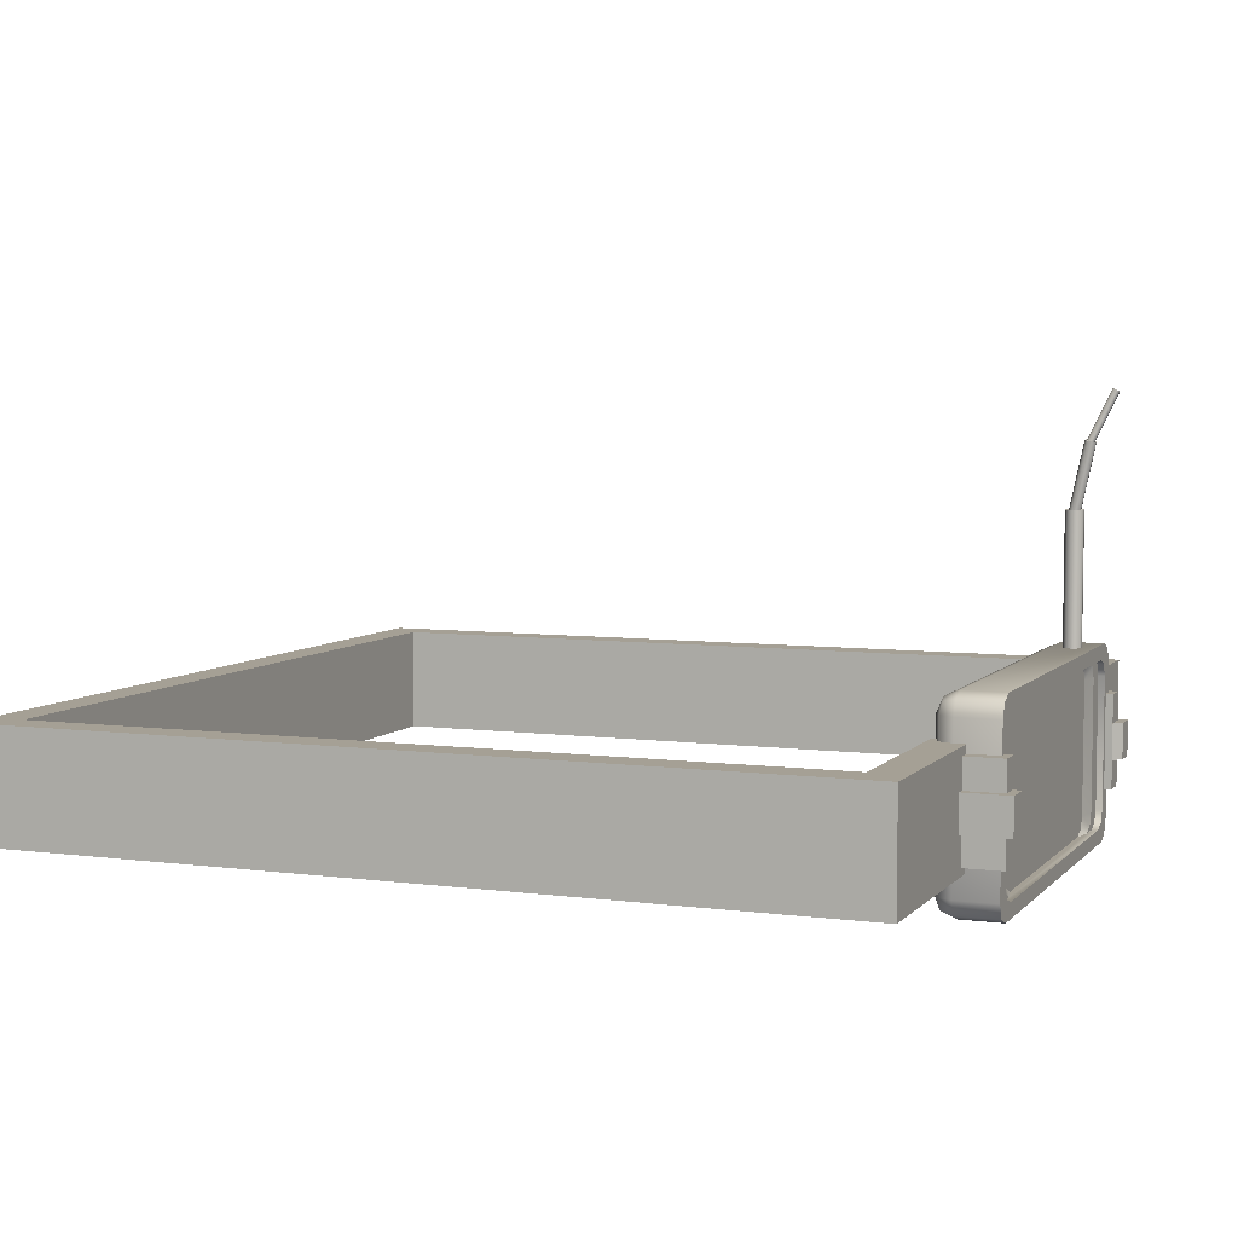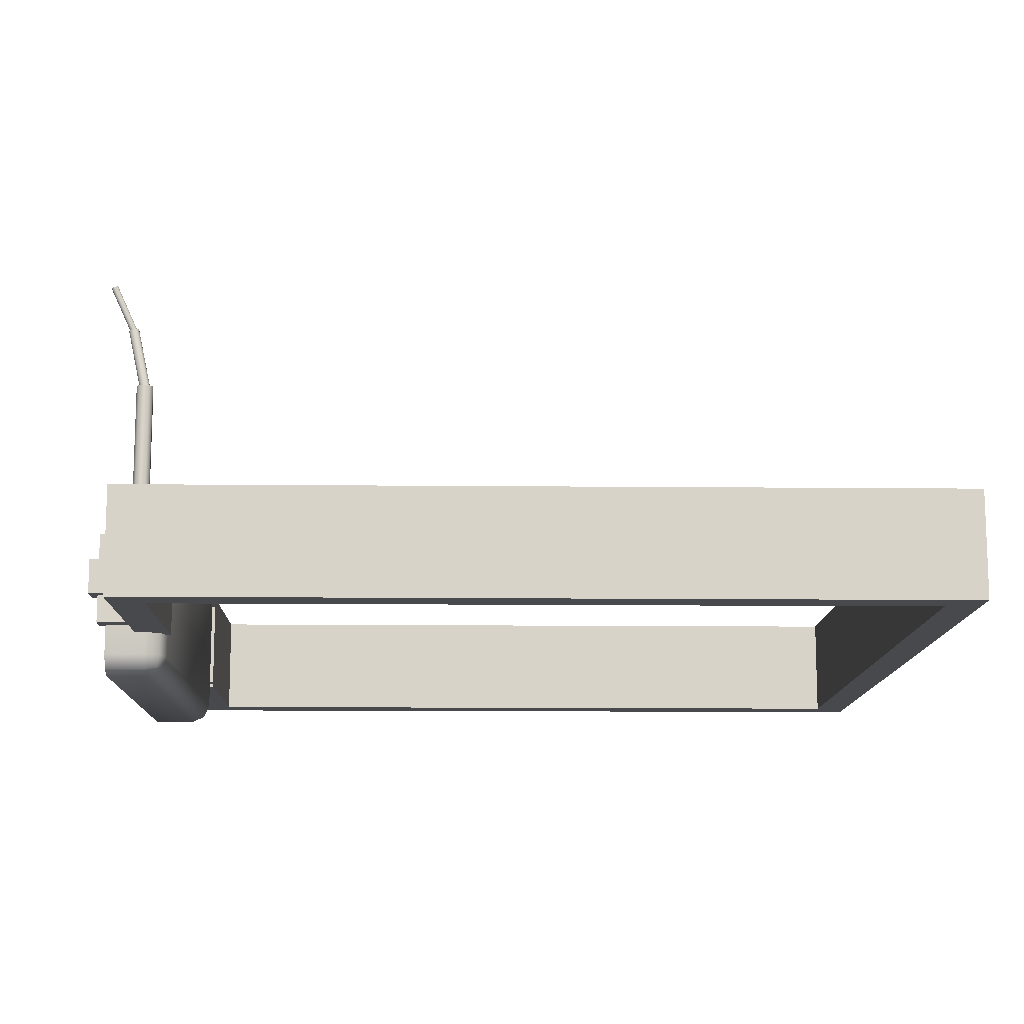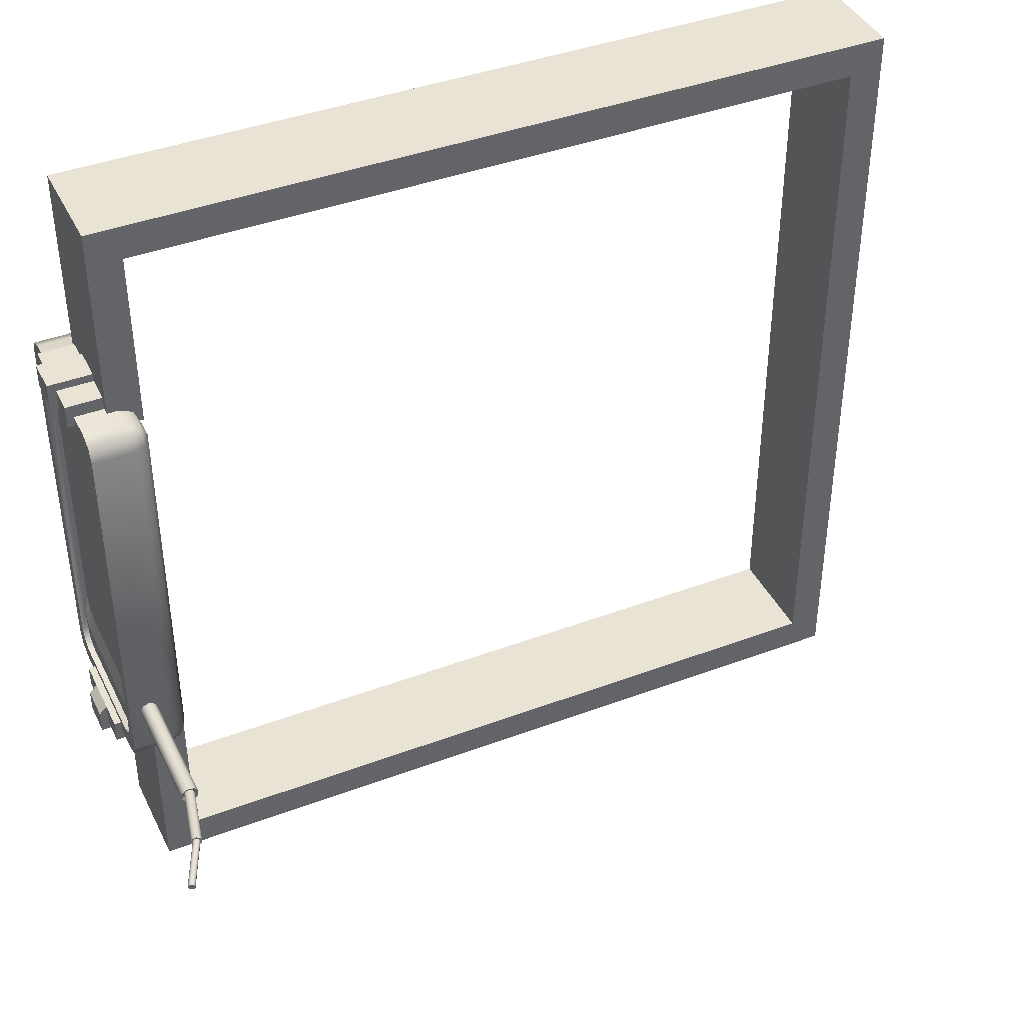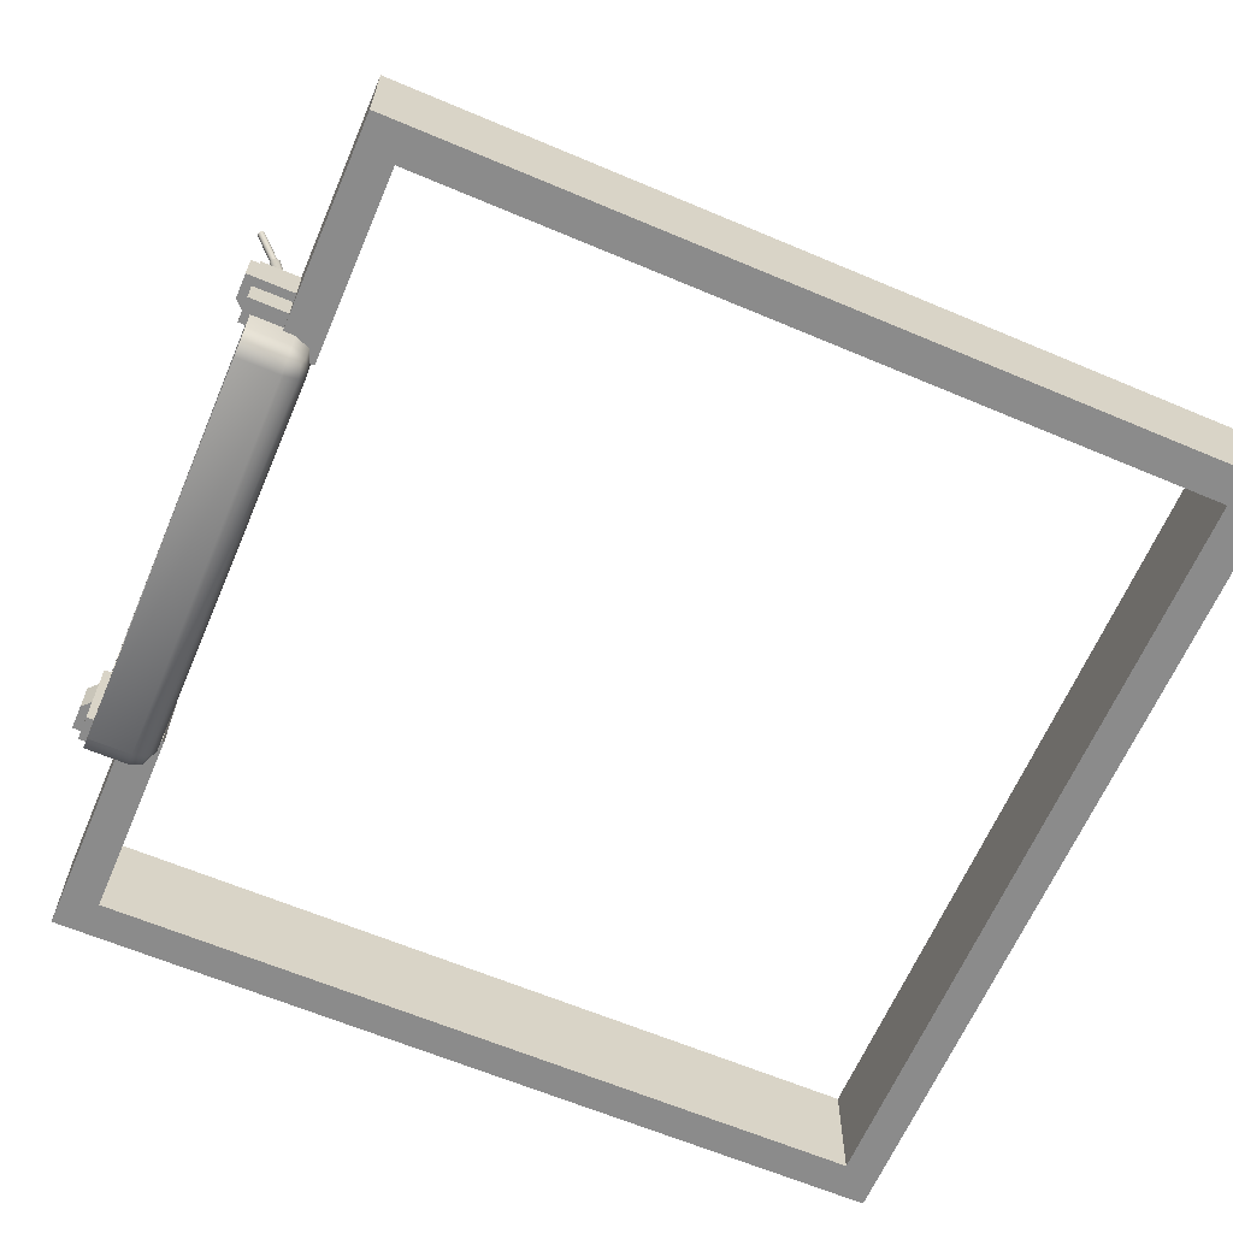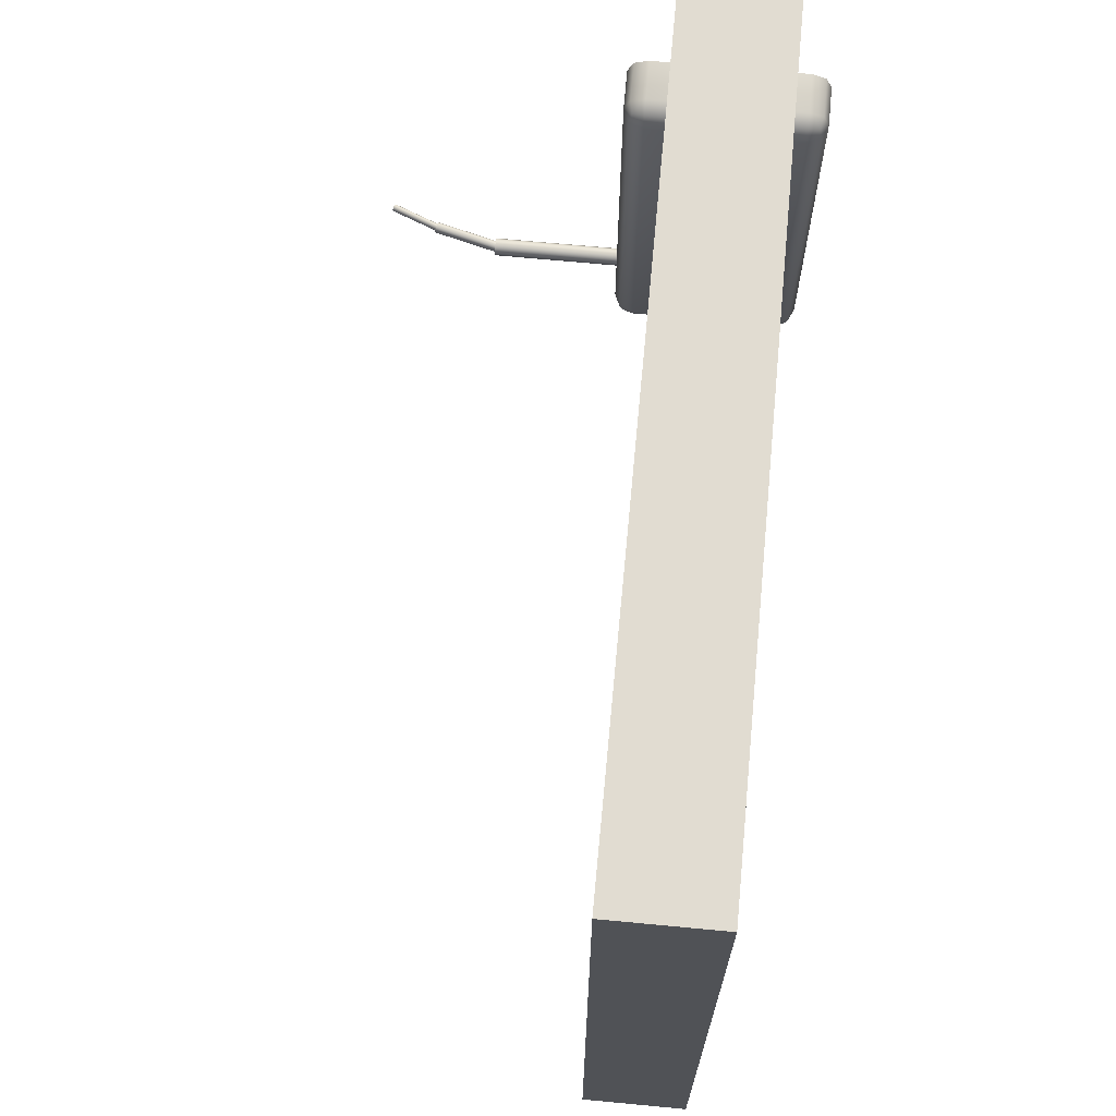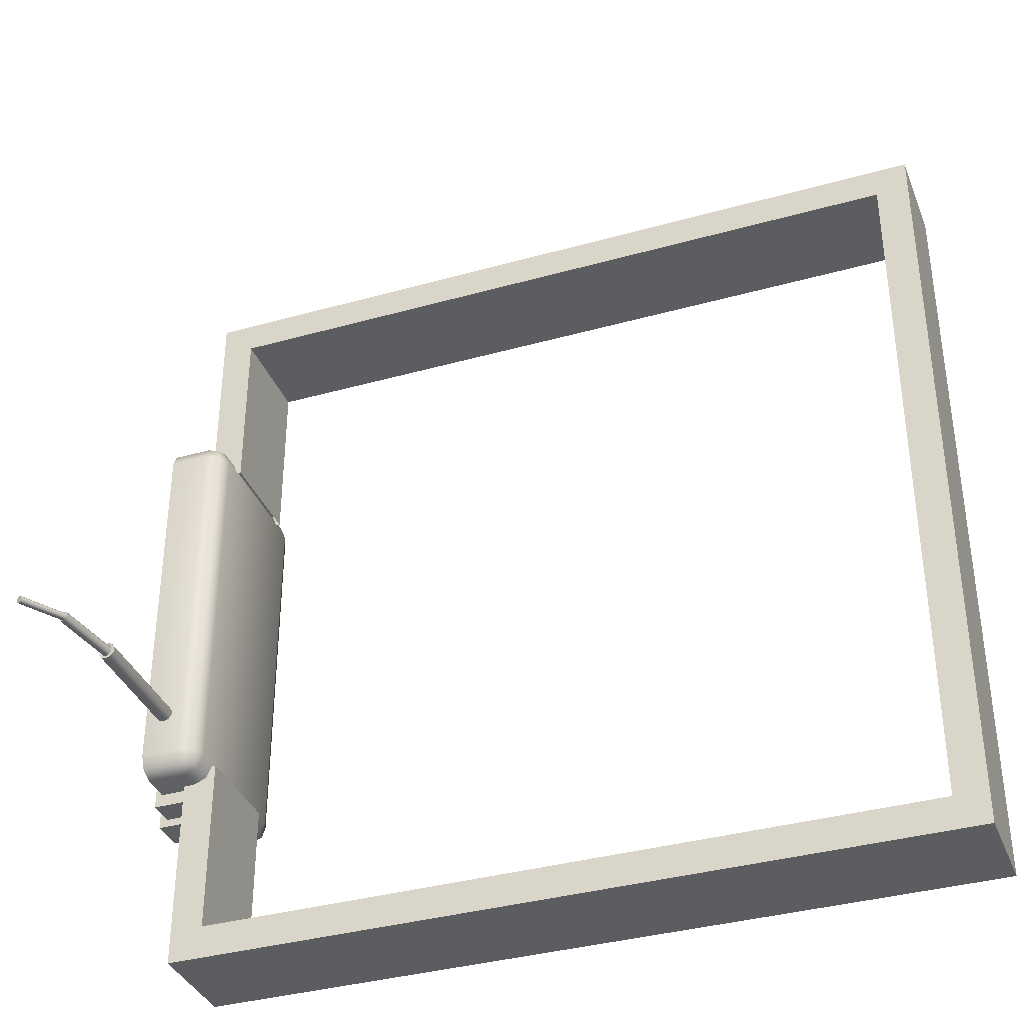
<metadata>
{"format":"obj","ext":"obj","renderer":"f3d","projection":"perspective","resolution":1024,"background":"white","views":[{"elev":5.9,"azim":21.9,"up":"+Y"},{"elev":-12.5,"azim":178.7,"up":"+Y"},{"elev":41.2,"azim":155.4,"up":"+Z"},{"elev":-63.9,"azim":156.9,"up":"+Y"},{"elev":69.2,"azim":-84.6,"up":"+Z"},{"elev":-36.6,"azim":-159.9,"up":"+Z"}]}
</metadata>
<code>
o Cube.003_Cube.004
v 0.985 0.4592 -0.5826
v 0.985 0.5323 -0.5826
v 1.166 0.5323 -0.5826
v 1.166 0.4592 -0.5826
v 1.166 0.5323 -0.5209
v 1.166 0.4592 -0.5209
v 0.985 0.2949 -0.5826
v 1.166 0.2949 -0.5826
v 1.166 0.2949 -0.5209
v 0.985 0.2949 -0.5209
v 0.985 0.5323 -0.5209
v 1.166 0.368 -0.5209
v 1.166 0.368 -0.5826
v 0.985 0.368 -0.5826
v 1.187 0.368 -0.5422
v 1.187 0.4592 -0.5422
v 1.187 0.368 -0.604
v 1.187 0.4592 -0.604
v 1.006 0.368 -0.604
v 1.006 0.4592 -0.604
v 0.985 0.2949 0.5826
v 0.985 0.2949 0.5209
v 1.166 0.2949 0.5209
v 1.166 0.2949 0.5826
v 1.166 0.368 0.5209
v 0.985 0.5323 0.5209
v 1.166 0.4592 0.5209
v 1.166 0.5323 0.5209
v 0.985 0.4592 0.5826
v 1.166 0.4592 0.5826
v 1.166 0.5323 0.5826
v 0.985 0.5323 0.5826
v 1.166 0.368 0.5826
v 0.985 0.368 0.5826
v 1.187 0.4592 0.5422
v 1.187 0.368 0.5422
v 1.187 0.4592 0.604
v 1.006 0.4592 0.604
v 1.187 0.368 0.604
v 1.006 0.368 0.604
v -1.071 0.2755 1.071
v -1.071 0.5531 1.071
v -1.071 0.5531 -1.071
v -1.071 0.2755 -1.071
v 1.071 0.5531 -1.071
v 1.071 0.2755 -1.071
v 1.071 0.5531 1.071
v 1.071 0.2755 1.071
v 1.071 0.2755 0.5001
v 1.071 0.5531 0.5001
v 1.071 0.5531 -0.5001
v 1.071 0.2755 -0.5001
v 0.981 0.2755 0.5001
v 0.981 0.2755 -0.5001
v 0.981 0.2755 -0.981
v -0.981 0.2755 -0.981
v -0.981 0.2755 0.981
v 0.981 0.2755 0.981
v 0.981 0.5531 0.5001
v 0.981 0.5531 0.981
v -0.981 0.5531 0.981
v -0.981 0.5531 -0.981
v 0.981 0.5531 -0.981
v 0.981 0.5531 -0.5001
v 1.148 0.2172 0.5478
v 1.148 0.6082 0.5478
v 1.042 0.6082 0.5478
v 1.042 0.2172 0.5478
v 1.148 0.2466 0.5034
v 1.148 0.5787 0.5034
v 1.042 0.6601 -0.4958
v 1.005 0.6449 -0.4958
v 1.005 0.6449 0.4958
v 1.042 0.6601 0.4958
v 0.99 0.2172 -0.4958
v 1.005 0.2172 -0.5326
v 1.012 0.1872 -0.5258
v 1.005 0.1804 -0.4958
v 1.148 0.6449 -0.5326
v 1.148 0.6082 -0.5478
v 1.042 0.6082 -0.5478
v 1.042 0.6449 -0.5326
v 1.042 0.1652 0.4958
v 1.042 0.1804 0.5326
v 1.012 0.1872 0.5258
v 1.005 0.1804 0.4958
v 1.005 0.2172 0.5326
v 0.99 0.2172 0.4958
v 1.042 0.6449 0.5326
v 1.012 0.6382 0.5258
v 1.005 0.6082 0.5326
v 0.99 0.6082 0.4958
v 1.042 0.2172 -0.5478
v 1.042 0.1804 -0.5326
v 1.042 0.1652 -0.4958
v 1.005 0.6082 -0.5326
v 1.012 0.6382 -0.5258
v 1.148 0.1652 -0.4958
v 1.148 0.1652 0.4958
v 0.99 0.6082 -0.4958
v 1.148 0.6601 -0.4958
v 1.148 0.2172 -0.5478
v 1.148 0.1804 -0.5326
v 1.148 0.6099 -0.4894
v 1.148 0.5787 -0.5034
v 1.148 0.2154 -0.4894
v 1.148 0.2025 -0.4557
v 1.148 0.1804 0.5326
v 1.148 0.6601 0.4958
v 1.148 0.6449 0.5326
v 1.148 0.2025 0.4557
v 1.148 0.2154 0.4894
v 1.148 0.6099 0.4894
v 1.132 0.6229 -0.4557
v 1.132 0.6229 -0.4005
v 1.132 0.6099 -0.4342
v 1.132 0.6099 -0.4894
v 1.148 0.6229 0.4557
v 1.132 0.5787 -0.5034
v 1.132 0.5787 -0.4482
v 1.132 0.2466 -0.4482
v 1.132 0.2466 -0.5034
v 1.132 0.2154 -0.4342
v 1.132 0.2154 -0.4894
v 1.12 0.2025 -0.3472
v 1.12 0.2025 0.3472
v 1.132 0.2025 0.4005
v 1.132 0.2025 -0.4005
v 1.148 0.2466 -0.5034
v 1.132 0.2154 0.4894
v 1.132 0.2025 0.4557
v 1.132 0.2154 0.4342
v 1.132 0.6099 0.4894
v 1.132 0.5787 0.5034
v 1.132 0.5787 0.4482
v 1.132 0.6099 0.4342
v 1.132 0.2466 0.5034
v 1.132 0.2466 0.4482
v 1.132 0.6229 0.4557
v 1.132 0.6229 0.4005
v 1.12 0.6229 0.3472
v 1.12 0.6099 0.381
v 1.12 0.5787 0.3949
v 1.12 0.2466 0.3949
v 1.12 0.2154 0.381
v 1.12 0.6229 -0.3472
v 1.12 0.6099 -0.381
v 1.148 0.6229 -0.4557
v 1.12 0.5787 -0.3949
v 1.132 0.2025 -0.4557
v 1.12 0.2154 -0.381
v 1.12 0.2466 -0.3949
v 1.12 0.4127 0
v 1.093 0.6562 -0.3986
v 1.093 0.9941 -0.3986
v 1.107 0.9941 -0.3941
v 1.107 0.6562 -0.3941
v 1.115 0.9941 -0.3824
v 1.115 0.6562 -0.3824
v 1.115 0.9941 -0.368
v 1.115 0.6562 -0.368
v 1.107 0.9941 -0.3563
v 1.107 0.6562 -0.3563
v 1.093 0.9941 -0.3519
v 1.093 0.6562 -0.3519
v 1.08 0.9941 -0.3563
v 1.08 0.6562 -0.3563
v 1.071 0.9941 -0.368
v 1.071 0.6562 -0.368
v 1.071 0.9941 -0.3824
v 1.071 0.6562 -0.3824
v 1.107 0.987 -0.3712
v 1.102 0.9876 -0.3638
v 1.08 0.9941 -0.3941
v 1.08 0.6562 -0.3941
v 1.085 0.9931 -0.3867
v 1.08 0.9937 -0.3792
v 1.118 1.163 -0.3676
v 1.123 1.163 -0.375
v 1.093 0.9914 -0.3897
v 1.101 0.9894 -0.3873
v 1.107 0.9877 -0.3802
v 1.08 0.993 -0.3703
v 1.085 0.9913 -0.3632
v 1.094 0.9893 -0.3607
v 1.123 1.161 -0.3516
v 1.126 1.161 -0.3557
v 1.123 1.162 -0.3604
v 1.118 1.163 -0.3587
v 1.132 1.159 -0.3491
v 1.145 1.157 -0.3686
v 1.145 1.157 -0.3596
v 1.131 1.161 -0.3781
v 1.14 1.157 -0.3522
v 1.139 1.159 -0.3756
v 1.14 1.154 -0.3611
v 1.139 1.154 -0.3671
v 1.196 1.279 -0.3807
v 1.196 1.279 -0.3747
v 1.137 1.156 -0.3561
v 1.122 1.162 -0.3664
v 1.132 1.159 -0.354
v 1.136 1.155 -0.3718
v 1.125 1.16 -0.3714
v 1.13 1.157 -0.3735
v 1.183 1.286 -0.3693
v 1.18 1.287 -0.374
v 1.194 1.281 -0.3697
v 1.189 1.283 -0.3677
v 1.179 1.286 -0.3801
v 1.182 1.284 -0.3851
v 1.187 1.282 -0.3871
v 1.192 1.28 -0.3855
v 1.188 1.283 -0.3774
f 2 4 1
f 3 6 4
f 8 10 7
f 2 5 3
f 6 10 12
f 11 6 5
f 13 9 8
f 14 8 7
f 12 16 6
f 18 15 17
f 20 17 19
f 13 19 17
f 13 15 12
f 4 20 1
f 4 16 18
f 22 24 21
f 22 27 25
f 26 28 27
f 30 32 29
f 27 31 30
f 24 34 21
f 23 33 24
f 35 25 27
f 28 32 31
f 30 35 27
f 38 30 29
f 33 40 34
f 39 38 40
f 22 25 23
f 36 37 39
f 36 33 25
f 10 9 12
f 42 44 41
f 43 46 44
f 48 50 47
f 45 52 46
f 47 41 48
f 56 57 41
f 61 62 43
f 56 61 57
f 56 63 62
f 58 59 53
f 57 60 58
f 54 63 55
f 2 3 4
f 3 5 6
f 8 9 10
f 2 11 5
f 6 11 10
f 13 12 9
f 14 13 8
f 12 15 16
f 18 16 15
f 20 18 17
f 13 14 19
f 13 17 15
f 4 18 20
f 4 6 16
f 22 23 24
f 22 26 27
f 30 31 32
f 27 28 31
f 24 33 34
f 23 25 33
f 35 36 25
f 28 26 32
f 30 37 35
f 38 37 30
f 33 39 40
f 39 37 38
f 36 35 37
f 36 39 33
f 42 43 44
f 43 45 46
f 48 49 50
f 45 51 52
f 47 42 41
f 58 53 49
f 46 52 55
f 52 54 55
f 58 49 48
f 57 58 48
f 44 46 55
f 44 55 56
f 57 48 41
f 44 56 41
f 64 51 63
f 51 45 63
f 47 50 60
f 50 59 60
f 62 63 45
f 42 47 60
f 42 60 61
f 62 45 43
f 42 61 43
f 56 62 61
f 56 55 63
f 58 60 59
f 57 61 60
f 54 64 63
f 66 68 65
f 65 70 66
f 72 74 71
f 75 77 78
f 80 82 79
f 83 85 86
f 68 85 84
f 88 85 87
f 67 90 91
f 74 90 89
f 92 90 73
f 93 77 76
f 95 77 94
f 76 81 93
f 71 97 72
f 78 83 86
f 95 99 83
f 67 87 68
f 91 88 87
f 75 96 76
f 100 97 96
f 81 97 82
f 79 71 101
f 93 103 94
f 104 80 79
f 106 98 103
f 99 84 83
f 108 68 84
f 74 110 109
f 89 66 110
f 99 112 108
f 66 113 110
f 114 116 117
f 109 113 118
f 107 99 98
f 120 122 119
f 121 124 122
f 65 112 69
f 126 128 125
f 102 106 103
f 131 132 130
f 133 135 136
f 130 138 137
f 137 135 134
f 139 136 140
f 140 142 141
f 143 136 135
f 143 138 144
f 144 132 145
f 145 127 126
f 147 115 146
f 69 134 70
f 70 133 113
f 113 139 118
f 139 140 118
f 137 112 130
f 130 111 131
f 131 111 127
f 101 104 79
f 149 116 147
f 123 150 124
f 128 151 125
f 121 149 152
f 123 152 151
f 117 105 104
f 114 148 115
f 119 129 105
f 146 140 141
f 114 104 148
f 118 115 148
f 107 127 111
f 148 109 118
f 117 120 119
f 100 73 72
f 101 74 109
f 88 100 75
f 88 78 86
f 93 80 102
f 105 102 80
f 94 98 95
f 106 122 124
f 107 124 150
f 150 128 107
f 141 142 153
f 142 143 153
f 143 144 153
f 144 145 153
f 145 126 153
f 126 125 153
f 125 151 153
f 151 152 153
f 152 149 153
f 149 147 153
f 147 146 153
f 146 141 153
f 155 157 154
f 156 159 157
f 158 161 159
f 160 163 161
f 162 165 163
f 164 167 165
f 166 169 167
f 168 171 169
f 160 173 162
f 170 175 171
f 174 154 175
f 177 179 176
f 156 180 181
f 158 172 160
f 158 181 182
f 174 180 155
f 170 176 174
f 168 177 170
f 166 183 168
f 164 184 166
f 162 185 164
f 186 188 189
f 185 186 184
f 182 192 172
f 176 193 180
f 184 189 183
f 173 192 194
f 181 193 195
f 177 189 178
f 185 194 190
f 181 191 182
f 197 199 196
f 192 200 194
f 188 178 189
f 194 202 190
f 195 197 191
f 201 179 178
f 190 187 186
f 191 196 192
f 204 193 179
f 188 206 207
f 200 199 208
f 202 208 209
f 202 206 187
f 188 210 201
f 201 211 204
f 205 211 212
f 205 213 203
f 197 213 198
f 205 195 193
f 213 212 214
f 212 211 214
f 211 210 214
f 210 207 214
f 207 206 214
f 206 209 214
f 209 208 214
f 208 199 214
f 199 198 214
f 198 213 214
f 66 67 68
f 65 69 70
f 72 73 74
f 75 76 77
f 80 81 82
f 83 84 85
f 68 87 85
f 88 86 85
f 67 89 90
f 74 73 90
f 92 91 90
f 93 94 77
f 95 78 77
f 76 96 81
f 71 82 97
f 78 95 83
f 95 98 99
f 67 91 87
f 91 92 88
f 75 100 96
f 100 72 97
f 81 96 97
f 79 82 71
f 93 102 103
f 104 105 80
f 106 107 98
f 99 108 84
f 108 65 68
f 74 89 110
f 89 67 66
f 99 111 112
f 66 70 113
f 114 115 116
f 109 110 113
f 107 111 99
f 120 121 122
f 121 123 124
f 65 108 112
f 126 127 128
f 102 129 106
f 131 127 132
f 133 134 135
f 130 132 138
f 137 138 135
f 139 133 136
f 140 136 142
f 143 142 136
f 143 135 138
f 144 138 132
f 145 132 127
f 147 116 115
f 69 137 134
f 70 134 133
f 113 133 139
f 137 69 112
f 130 112 111
f 101 148 104
f 149 120 116
f 123 128 150
f 128 123 151
f 121 120 149
f 123 121 152
f 117 119 105
f 119 122 129
f 146 115 140
f 114 117 104
f 118 140 115
f 107 128 127
f 148 101 109
f 117 116 120
f 100 92 73
f 101 71 74
f 88 92 100
f 88 75 78
f 93 81 80
f 105 129 102
f 94 103 98
f 106 129 122
f 107 106 124
f 155 156 157
f 156 158 159
f 158 160 161
f 160 162 163
f 162 164 165
f 164 166 167
f 166 168 169
f 168 170 171
f 160 172 173
f 170 174 175
f 174 155 154
f 177 178 179
f 156 155 180
f 158 182 172
f 158 156 181
f 174 176 180
f 170 177 176
f 168 183 177
f 166 184 183
f 164 185 184
f 162 173 185
f 186 187 188
f 185 190 186
f 182 191 192
f 176 179 193
f 184 186 189
f 173 172 192
f 181 180 193
f 177 183 189
f 185 173 194
f 181 195 191
f 197 198 199
f 192 196 200
f 188 201 178
f 194 200 202
f 195 203 197
f 201 204 179
f 190 202 187
f 191 197 196
f 204 205 193
f 188 187 206
f 200 196 199
f 202 200 208
f 202 209 206
f 188 207 210
f 201 210 211
f 205 204 211
f 205 212 213
f 197 203 213
f 205 203 195

</code>
